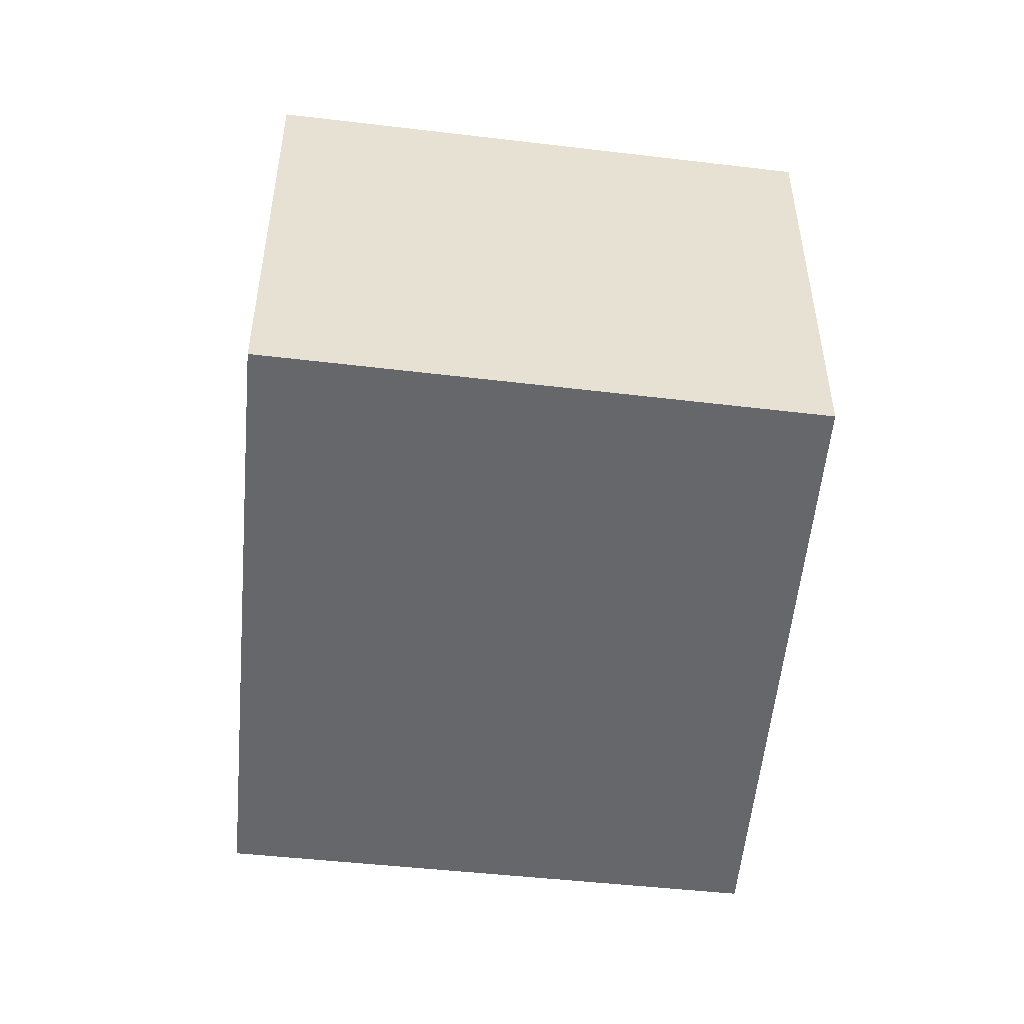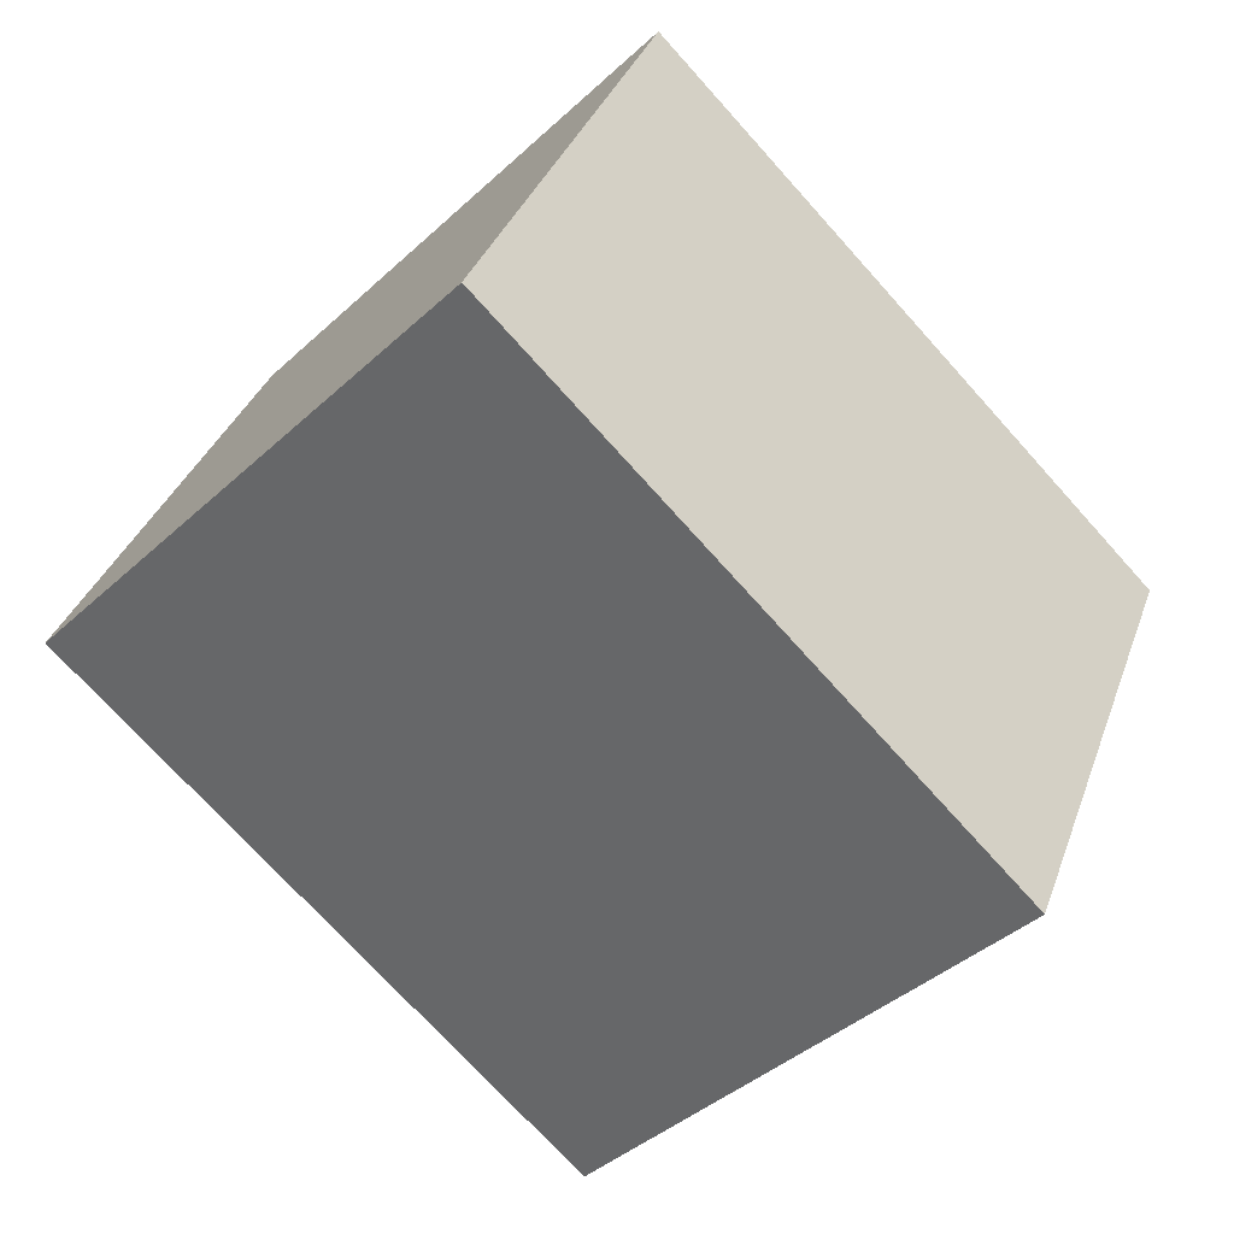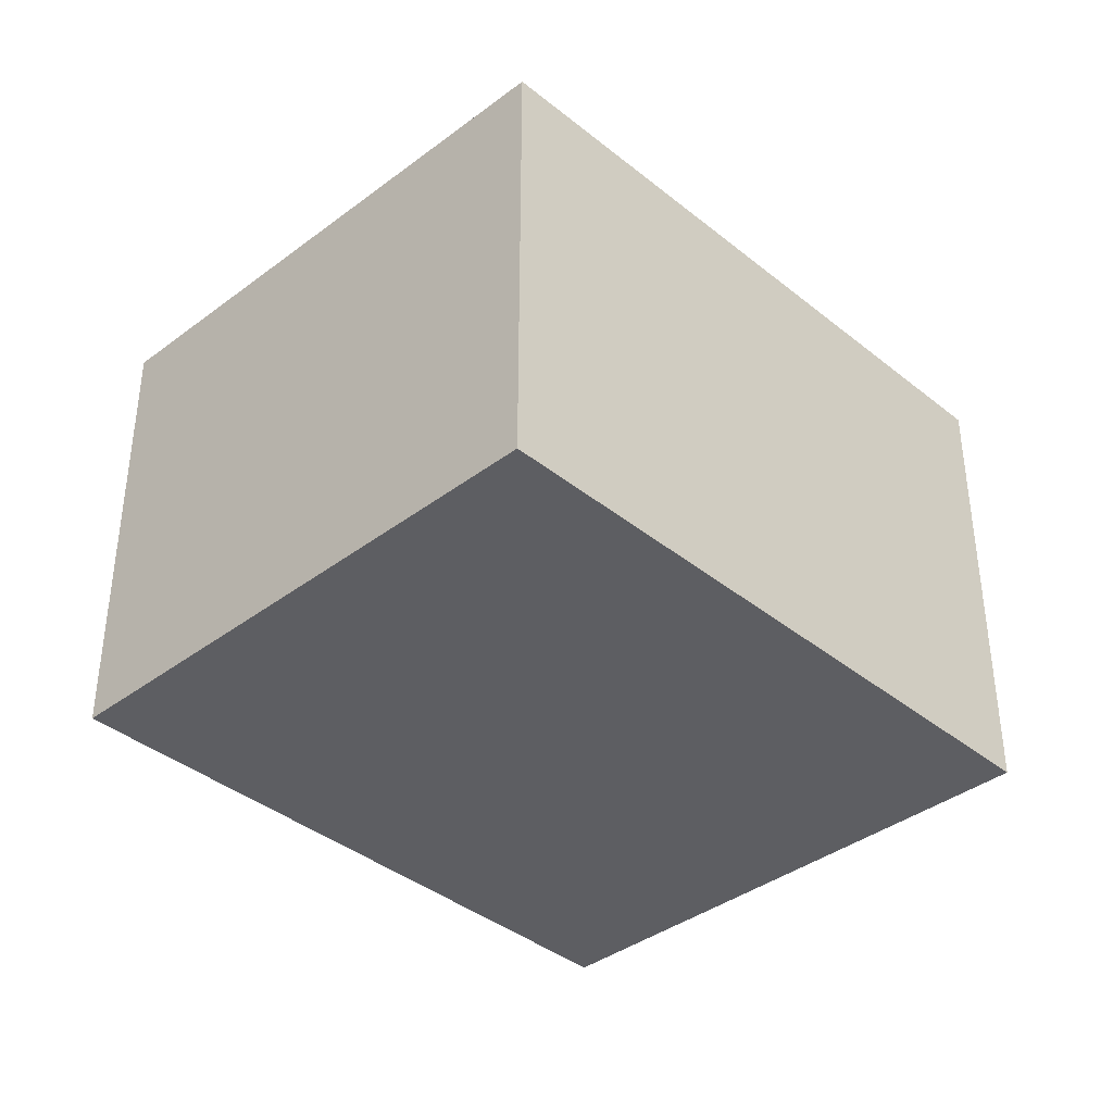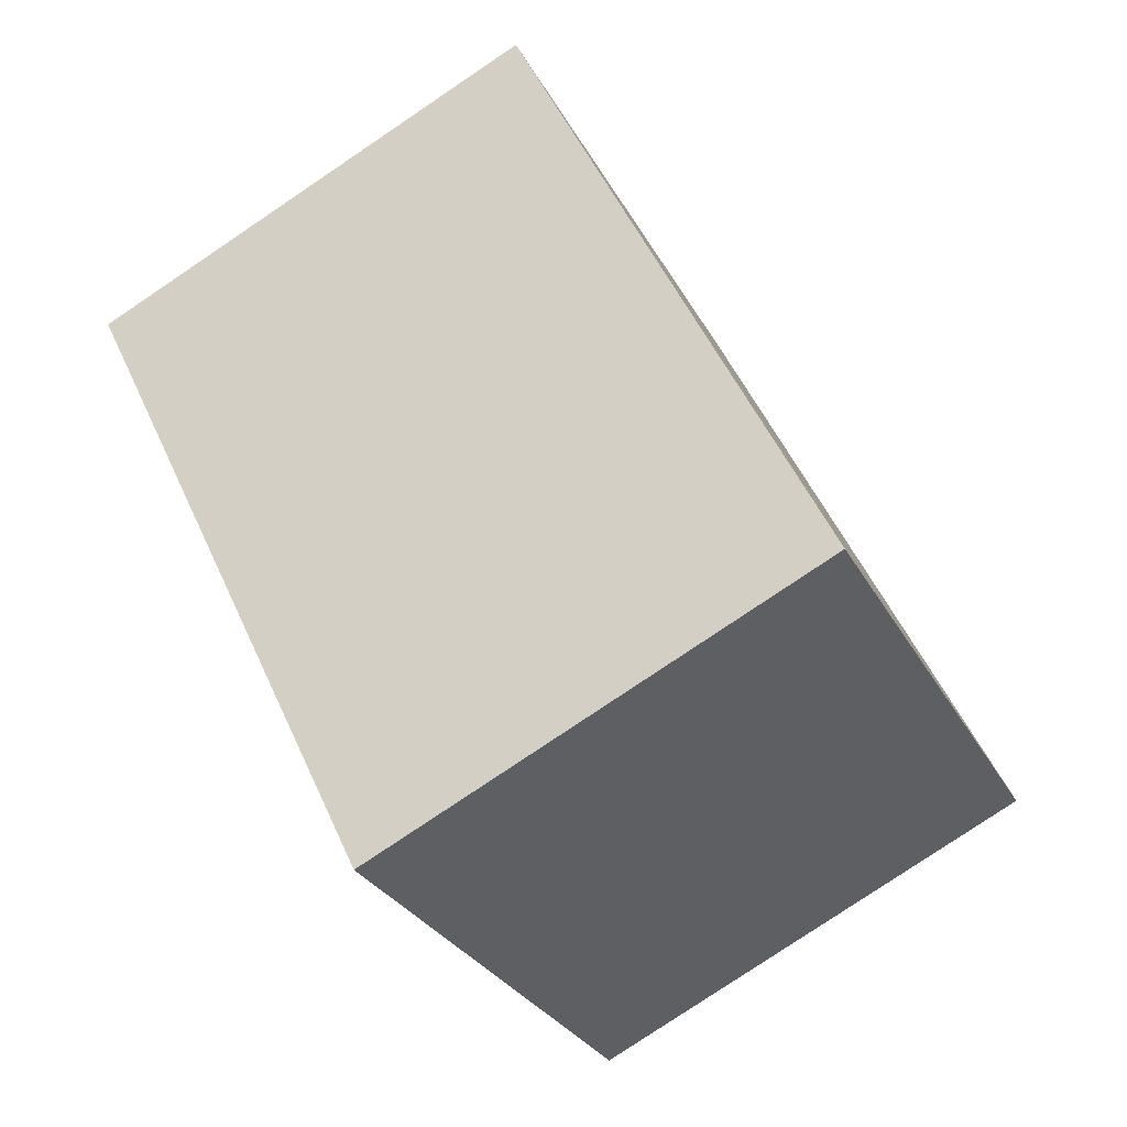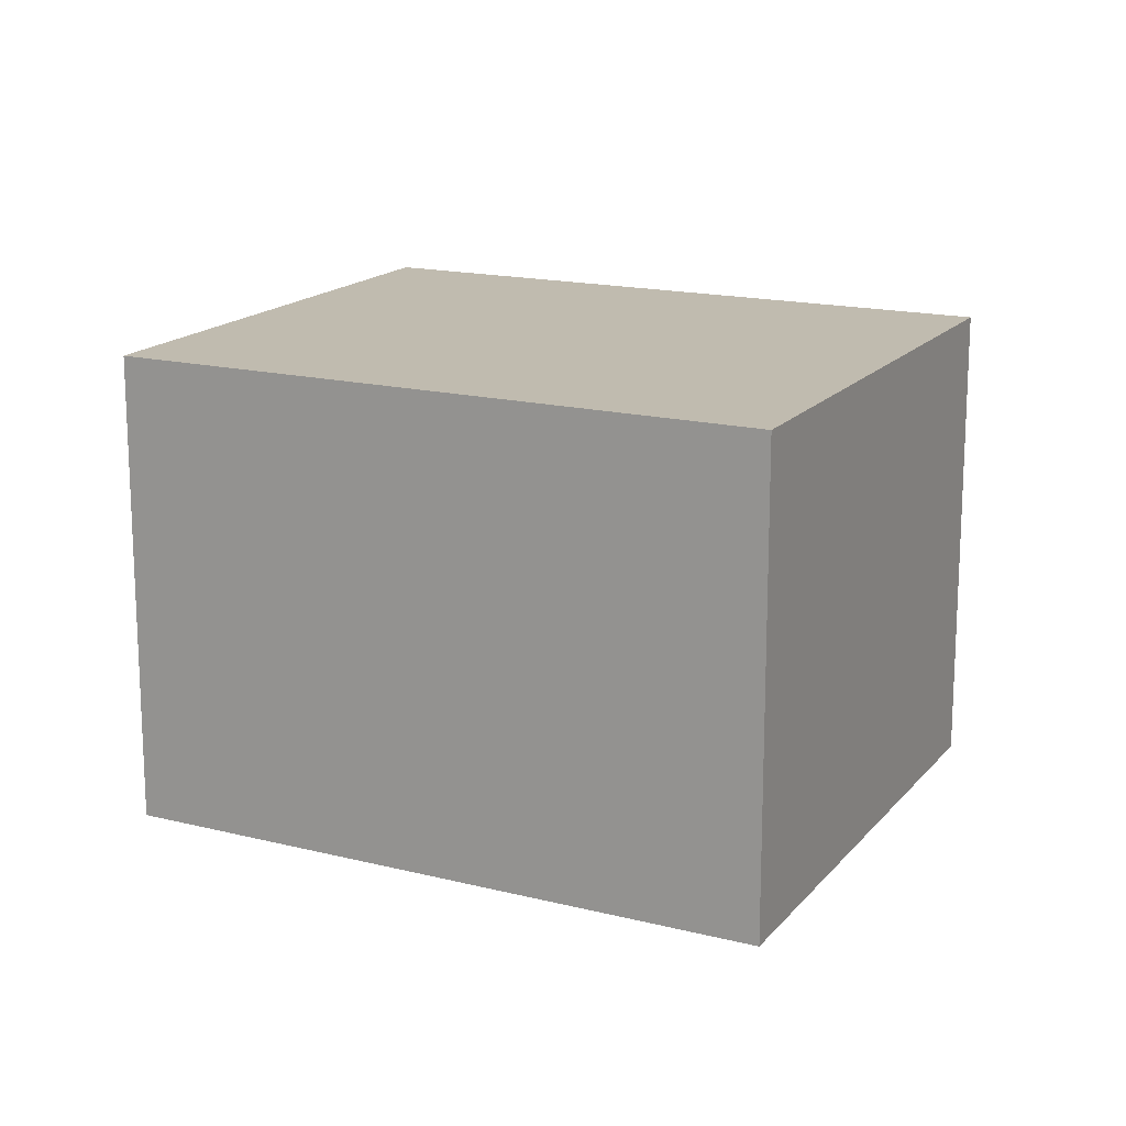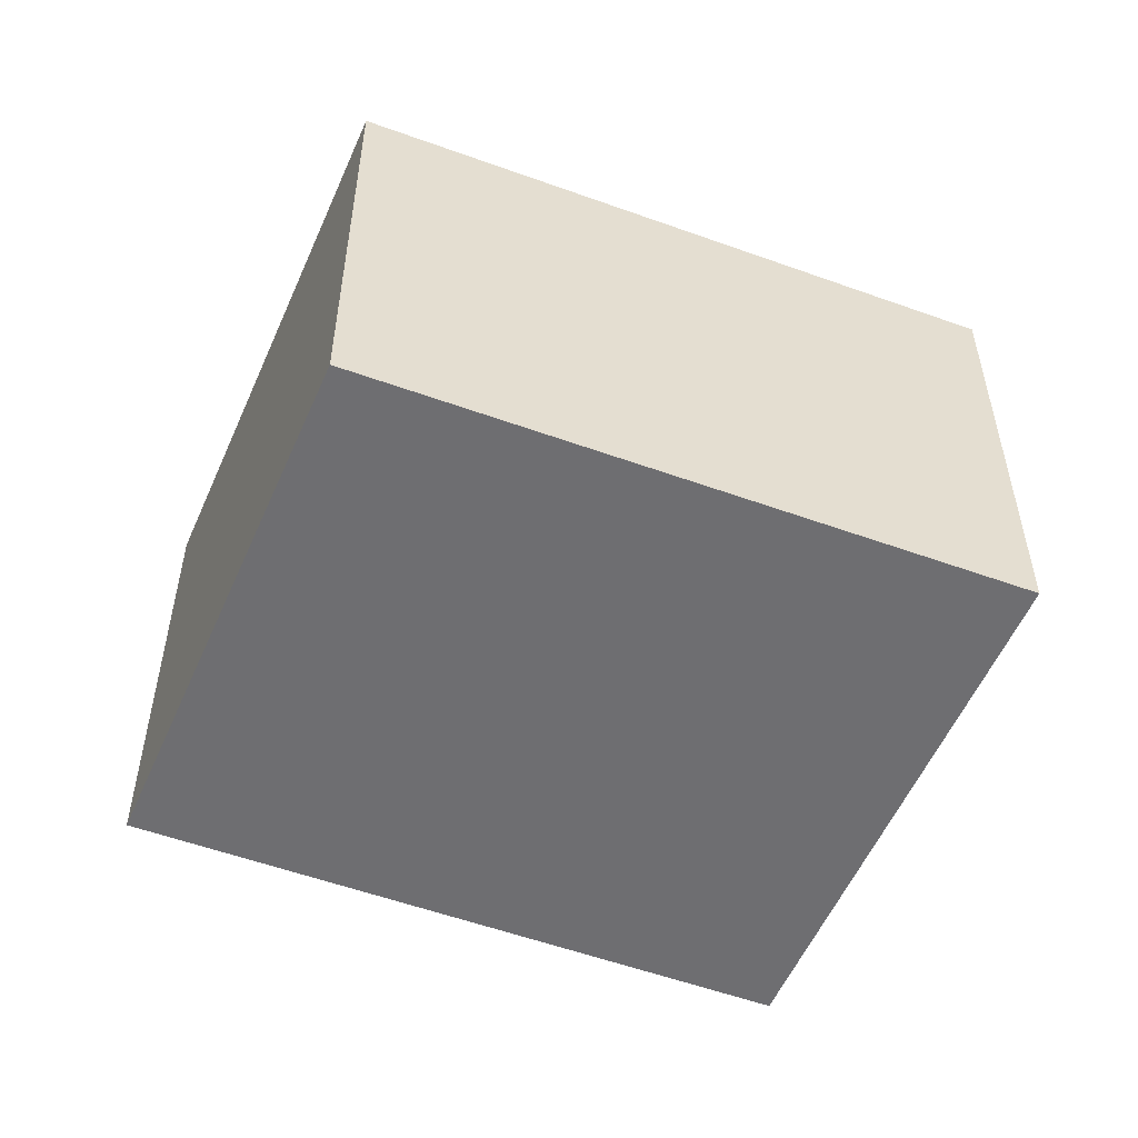
<metadata>
{"format":"obj","ext":"obj","renderer":"f3d","projection":"perspective","resolution":1024,"background":"white","views":[{"elev":-52.0,"azim":-140.2,"up":"+Y"},{"elev":35.0,"azim":-161.6,"up":"+Z"},{"elev":-39.3,"azim":89.8,"up":"+Y"},{"elev":-79.8,"azim":123.9,"up":"+Z"},{"elev":16.2,"azim":-17.7,"up":"+Y"},{"elev":-54.4,"azim":-66.3,"up":"+Y"}]}
</metadata>
<code>
v  3.824 2.091 0.295
v  0 2.091 1.28e-16
v  2.094 2.091 2.12
v  1.701 2.091 -1.835
v  2.094 -1.298e-16 2.12
v  3.824 -1.806e-17 0.295
v  1.701 1.124e-16 -1.835
v  0 0 0
g defaultobject
f 1 2 3
f 2 1 4
f 5 1 3
f 1 5 6
f 6 4 1
f 4 6 7
f 8 3 2
f 3 8 5
f 7 2 4
f 2 7 8
f 8 6 5
f 6 8 7

</code>
